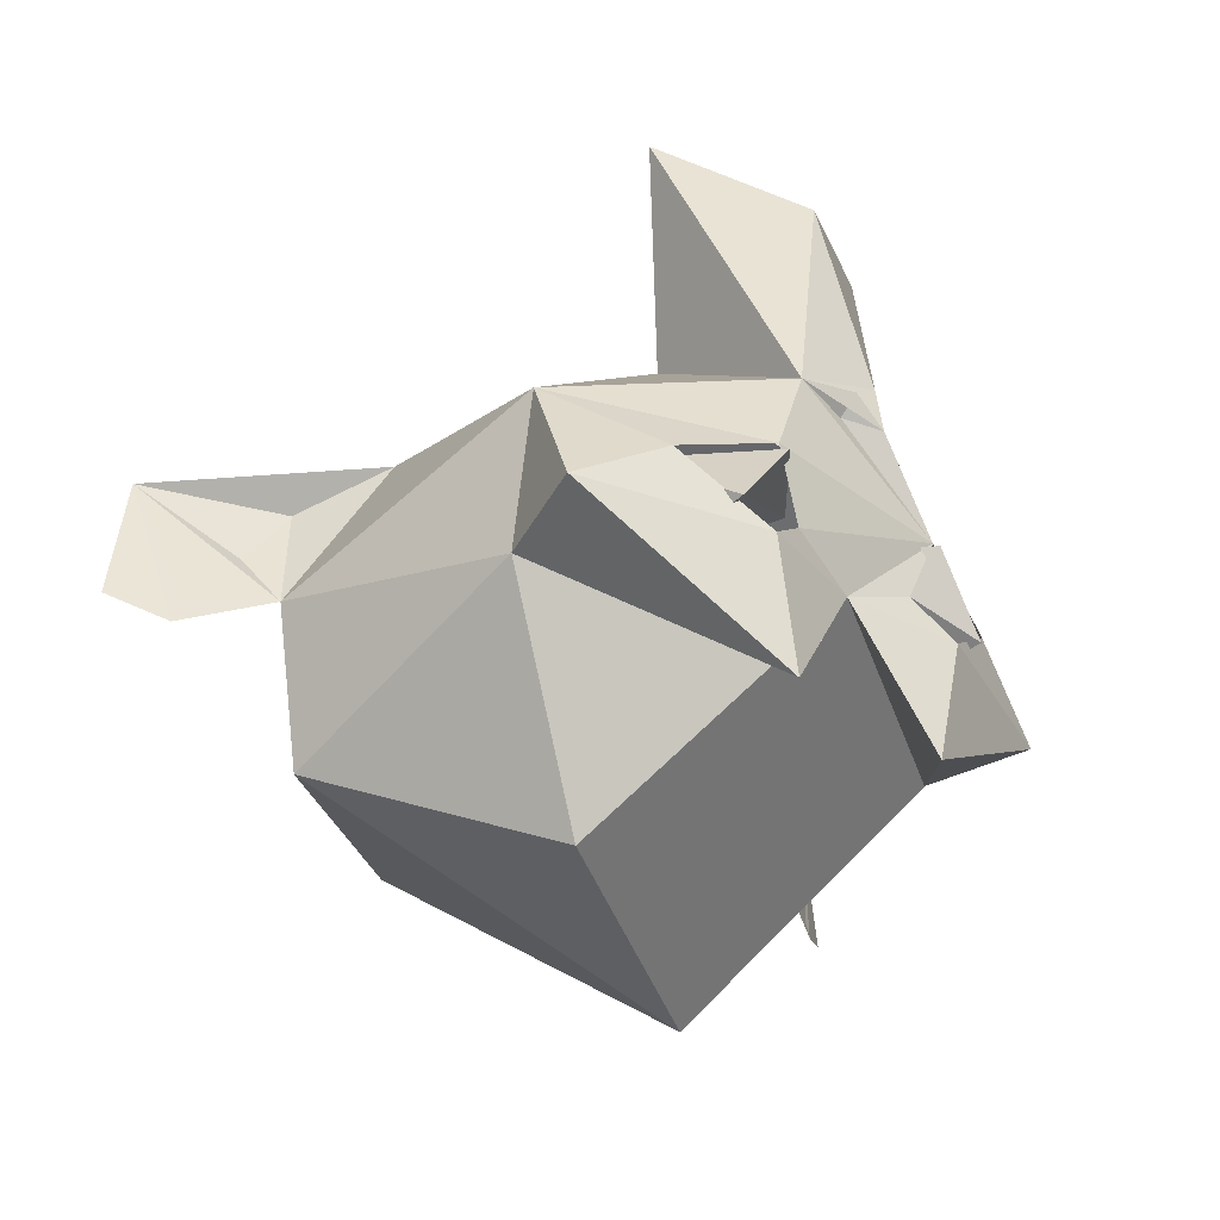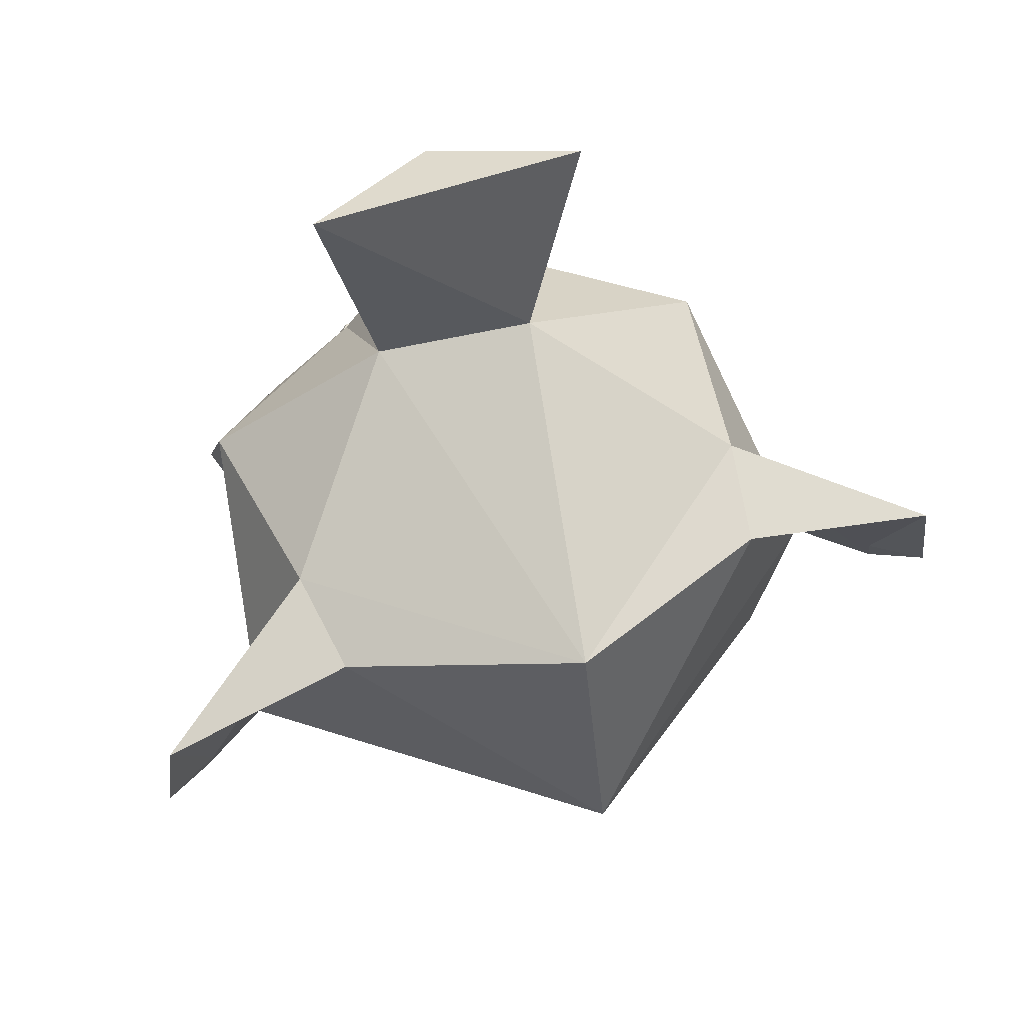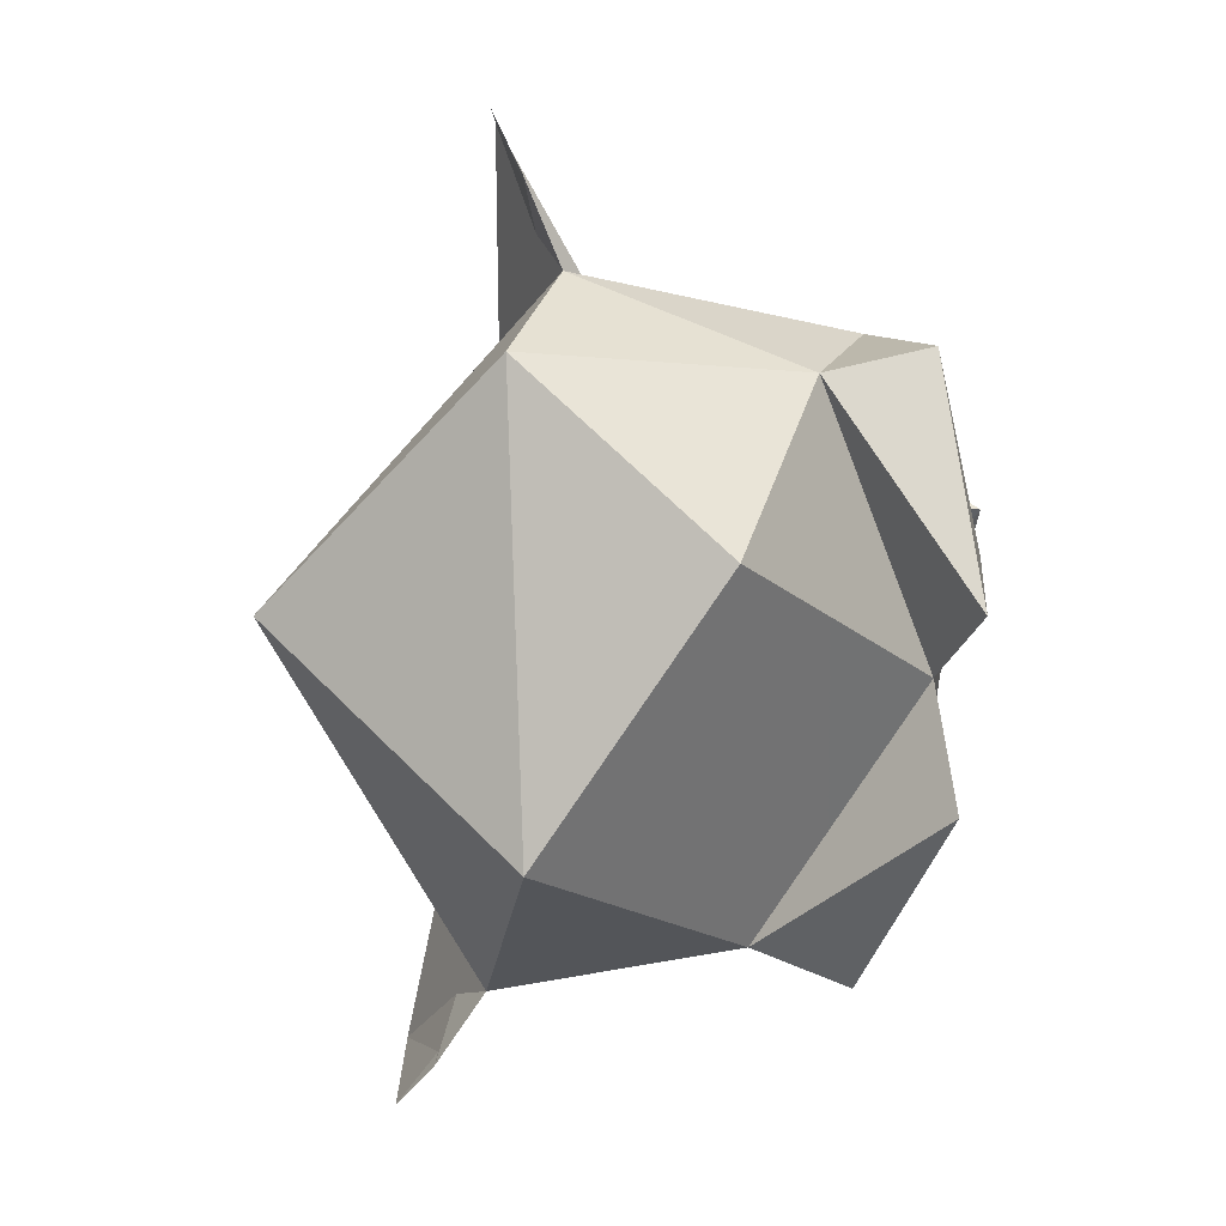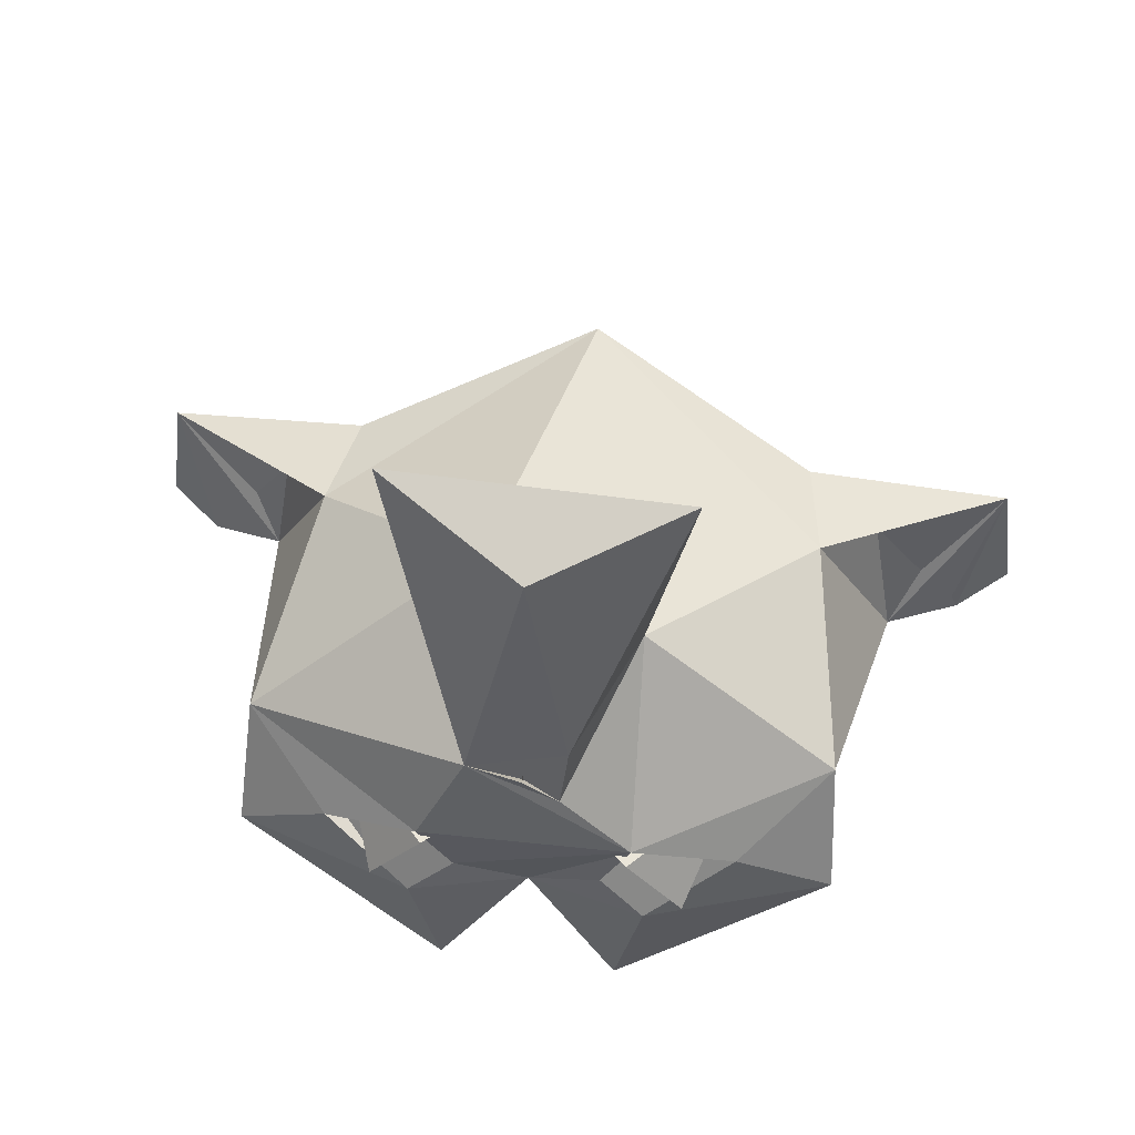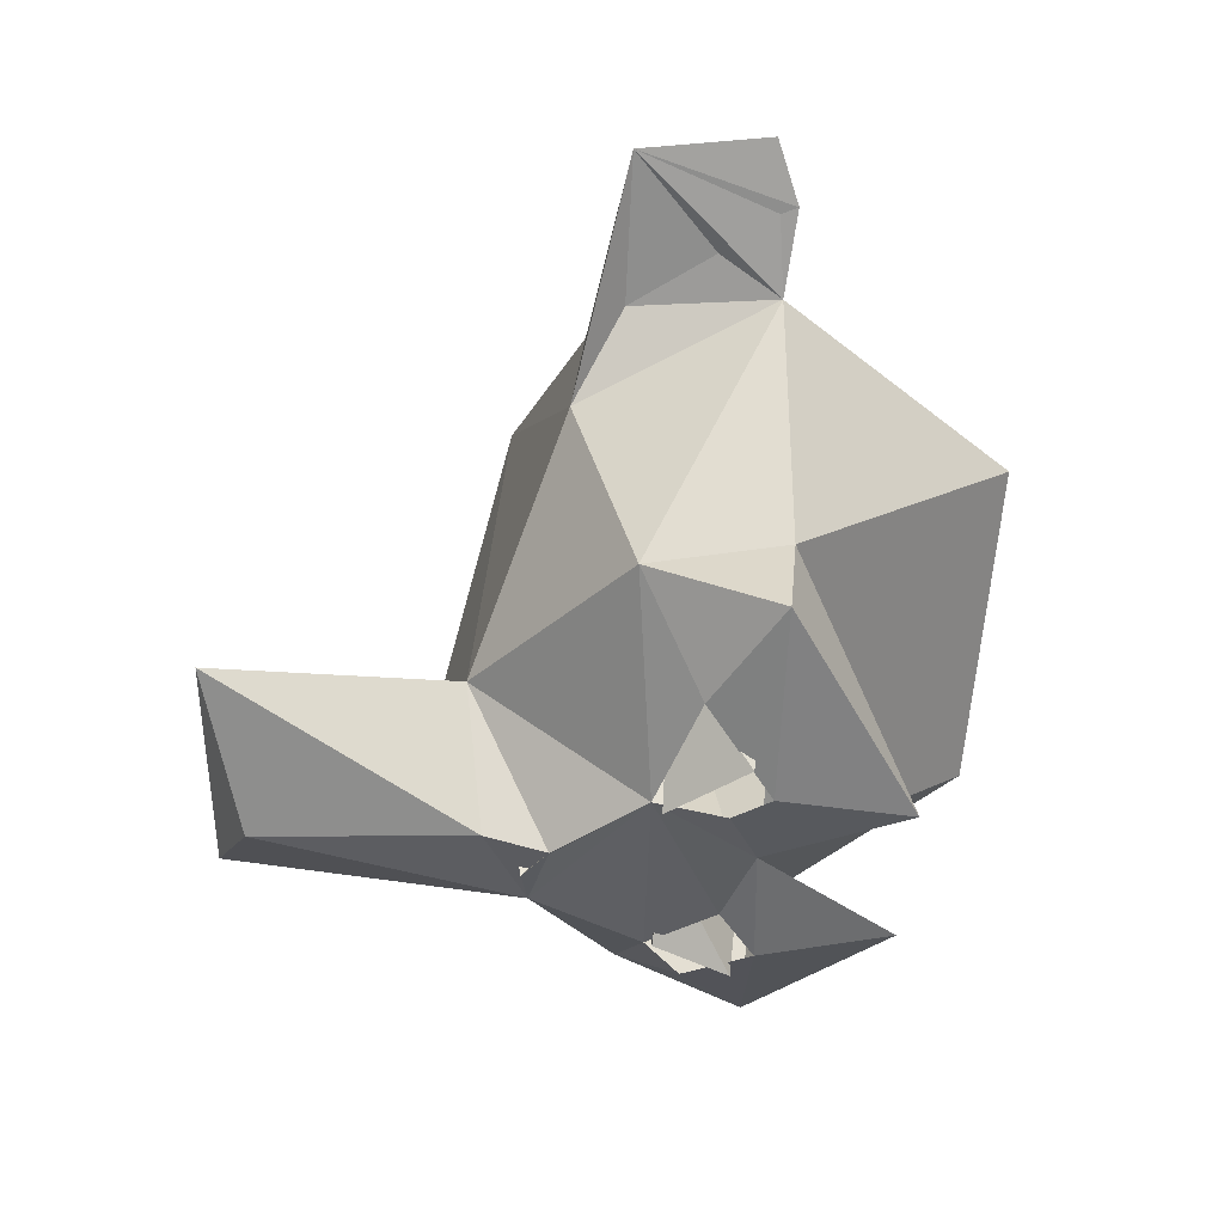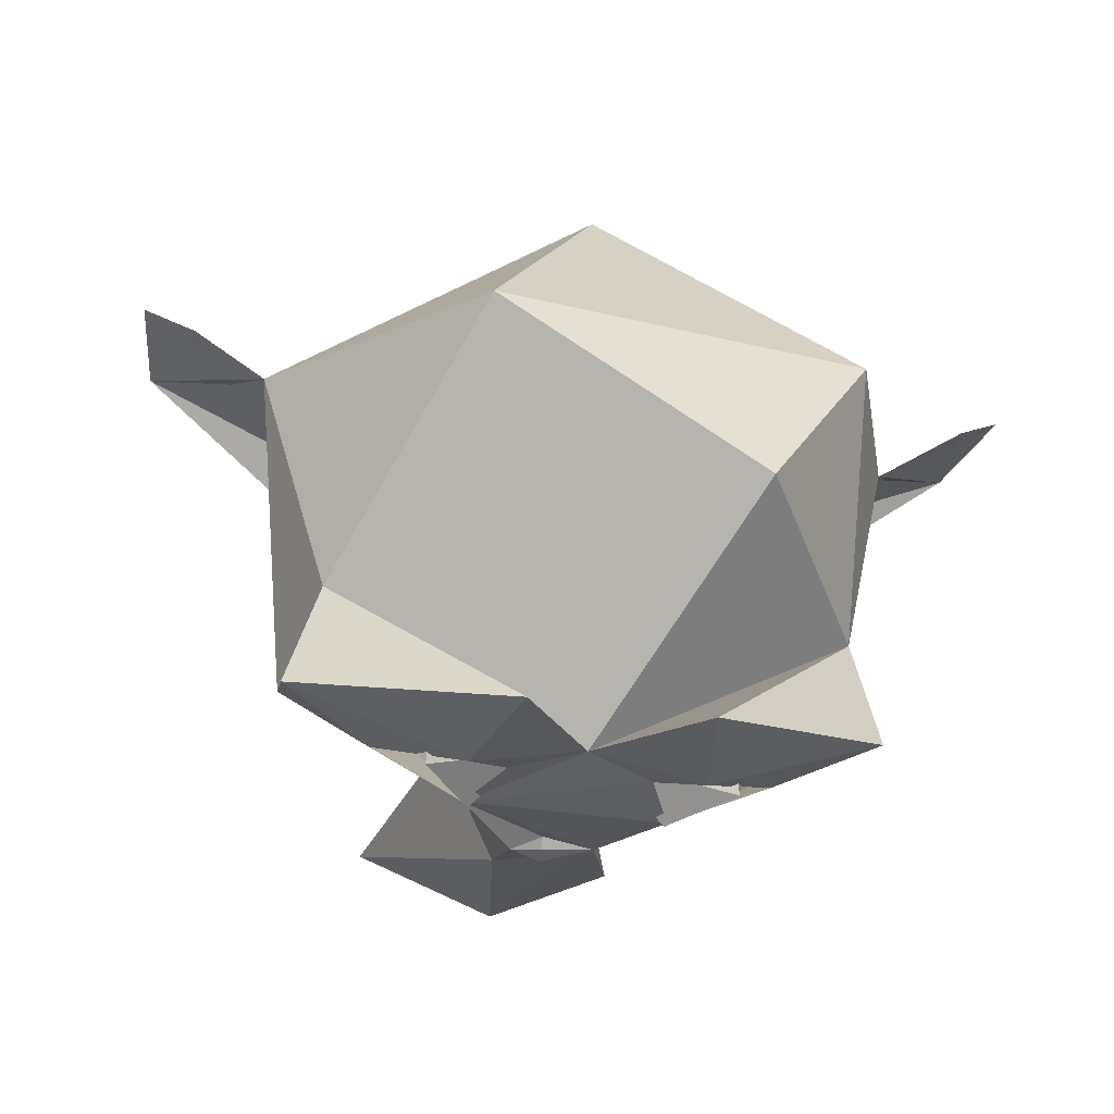
<metadata>
{"format":"obj","ext":"obj","renderer":"f3d","projection":"perspective","resolution":1024,"background":"white","views":[{"elev":-34.9,"azim":-44.6,"up":"+Z"},{"elev":64.3,"azim":161.1,"up":"+Z"},{"elev":-77.4,"azim":-96.1,"up":"+Z"},{"elev":52.3,"azim":7.7,"up":"+Z"},{"elev":-41.5,"azim":88.0,"up":"+Y"},{"elev":-30.4,"azim":166.8,"up":"+Y"}]}
</metadata>
<code>
v -0.1056 -0.2004 -0.5299
v -0.06783 -0.2042 -0.4783
v -0.1324 -0.1316 -0.4807
v 0.06783 -0.2042 -0.4783
v 0.1056 -0.2004 -0.5299
v 0.1324 -0.1316 -0.4807
v -0.02635 -0.162 -0.4842
v 0.02635 -0.162 -0.4842
v 0.1014 -0.1304 -0.537
v -0.1014 -0.1304 -0.537
v 0.07001 -0.1971 -0.4718
v 0.06545 -0.1039 -0.3599
v 0.02411 -0.2018 -0.4125
v -0.08005 -0.2018 -0.5433
v 0 -0.1844 -0.5399
v -0.04944 -0.192 -0.5196
v 0.08005 -0.2018 -0.5433
v 0.06113 -0.1972 -0.6313
v -0.2036 -0.1596 -0.5449
v -0.1382 -0.1775 -0.4997
v 0.2036 -0.1596 -0.5449
v 0.1967 -0.1234 -0.4596
v 0.1382 -0.1775 -0.4997
v -0.1967 -0.1234 -0.4596
v -0.07156 -0.1991 -0.4733
v -0.03834 -0.1909 -0.4002
v 0 -0.1762 -0.2268
v -0.0978 -0.122 -0.1988
v 0.02867 -0.1933 -0.3719
v 0.09788 -0.1249 -0.1993
v 0 -0.2016 -0.3957
v 0 -0.1878 -0.4075
v 0 -0.1898 -0.3937
v -0.1809 -0.09051 -0.5521
v -0.06113 -0.1972 -0.6313
v -0.04407 -0.07468 -0.3308
v 0.1604 0.1039 -0.4286
v 0 0.1759 -0.381
v 0.1723 0.02902 -0.4193
v -0.1723 0.02902 -0.4193
v -0.2225 0.06749 -0.5272
v 0.2287 0.06908 -0.5477
v 0 0.2315 -0.5635
v -0.08797 -0.04796 -0.6875
v -0.1826 0.09442 -0.6188
v 0.1005 0.05323 -0.7034
v 0.1809 -0.09051 -0.5521
v -0.1604 0.1039 -0.4286
v -0.2113 0.07866 -0.4519
v -0.2785 0.09642 -0.5545
v 0.2113 0.07866 -0.4519
v -0.3018 0.1189 -0.4534
v -0.3137 0.1191 -0.5396
v 0.3018 0.1189 -0.4534
v 0.2785 0.09642 -0.5545
v 0.3137 0.1191 -0.5396
v 0.04944 -0.192 -0.5196
f 1 2 3
f 4 5 6
f 2 7 3
f 8 4 6
f 2 1 7
f 5 4 8
f 5 8 9
f 3 10 1
f 11 12 13
f 14 15 16
f 17 15 18
f 19 14 20
f 21 17 18
f 22 23 21
f 24 20 25
f 25 11 26
f 16 11 25
f 26 27 28
f 27 29 30
f 31 32 33
f 31 32 13
f 32 26 11
f 13 32 11
f 19 34 35
f 24 34 19
f 36 30 12
f 37 38 39
f 12 38 36
f 24 40 41
f 39 22 42
f 43 38 37
f 44 45 46
f 43 45 41
f 44 34 45
f 47 46 42
f 34 44 15
f 47 44 46
f 15 35 34
f 18 15 47
f 22 47 42
f 41 45 34
f 24 36 40
f 12 22 39
f 41 48 43
f 41 49 50
f 42 51 39
f 50 52 53
f 40 48 52
f 37 39 54
f 55 42 56
f 52 41 53
f 54 42 37
f 1 10 7
f 6 5 9
f 30 29 12
f 26 24 25
f 11 22 12
f 14 35 15
f 17 57 15
f 19 35 14
f 21 23 17
f 24 19 20
f 22 11 23
f 16 15 11
f 11 15 57
f 26 29 27
f 31 26 32
f 13 26 31
f 29 26 13
f 29 13 12
f 21 18 47
f 22 21 47
f 36 28 30
f 28 27 30
f 26 28 36
f 48 40 38
f 38 40 36
f 12 39 38
f 43 48 38
f 46 45 43
f 42 46 43
f 47 15 44
f 24 41 34
f 24 26 36
f 42 43 37
f 40 52 49
f 51 54 39
f 41 40 49
f 42 55 51
f 52 50 49
f 51 55 54
f 55 56 54
f 50 53 41
f 52 48 41
f 54 56 42

</code>
